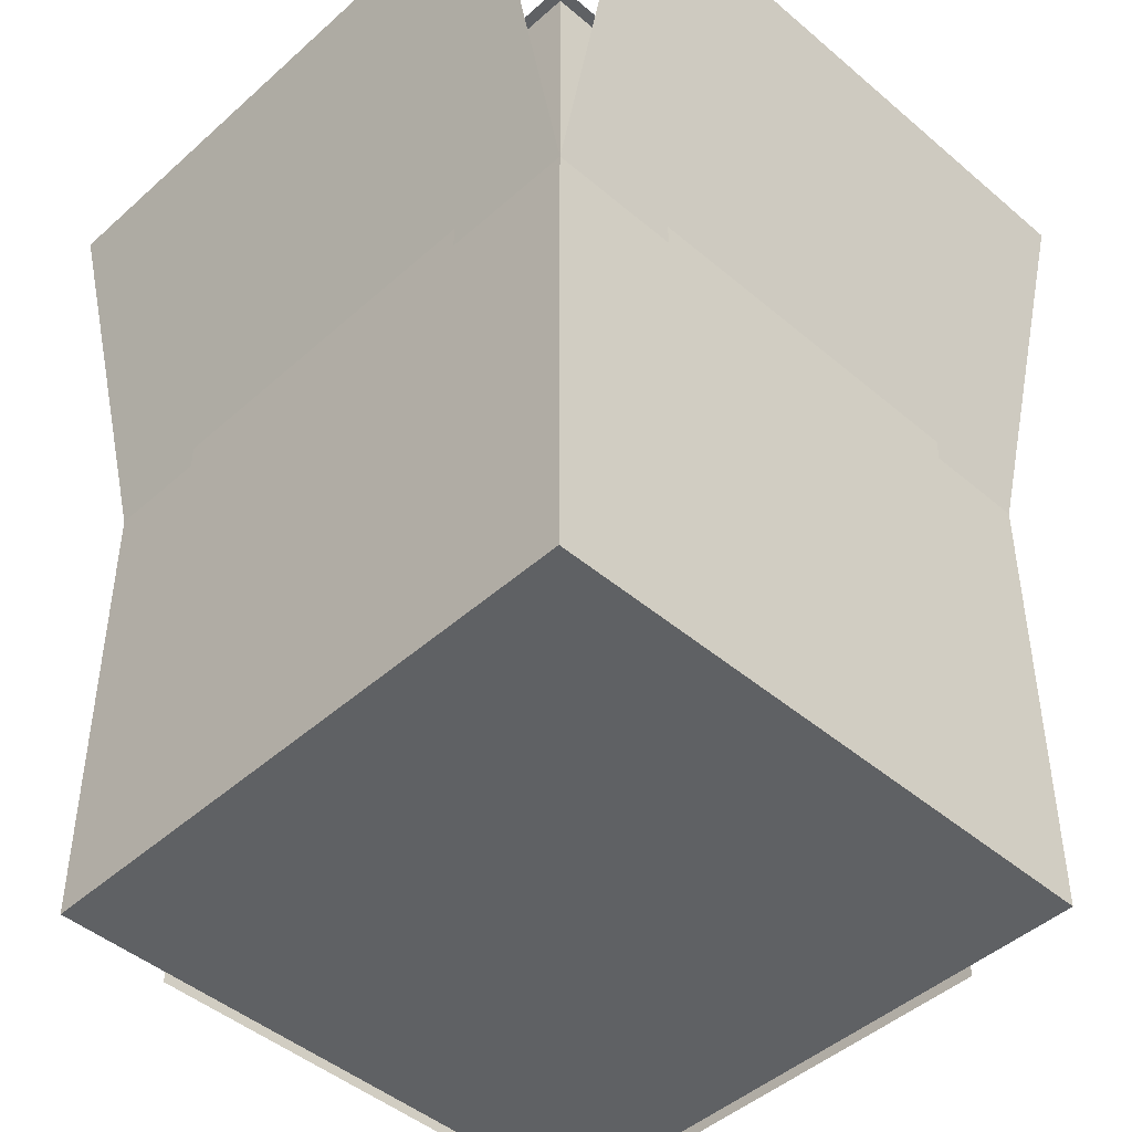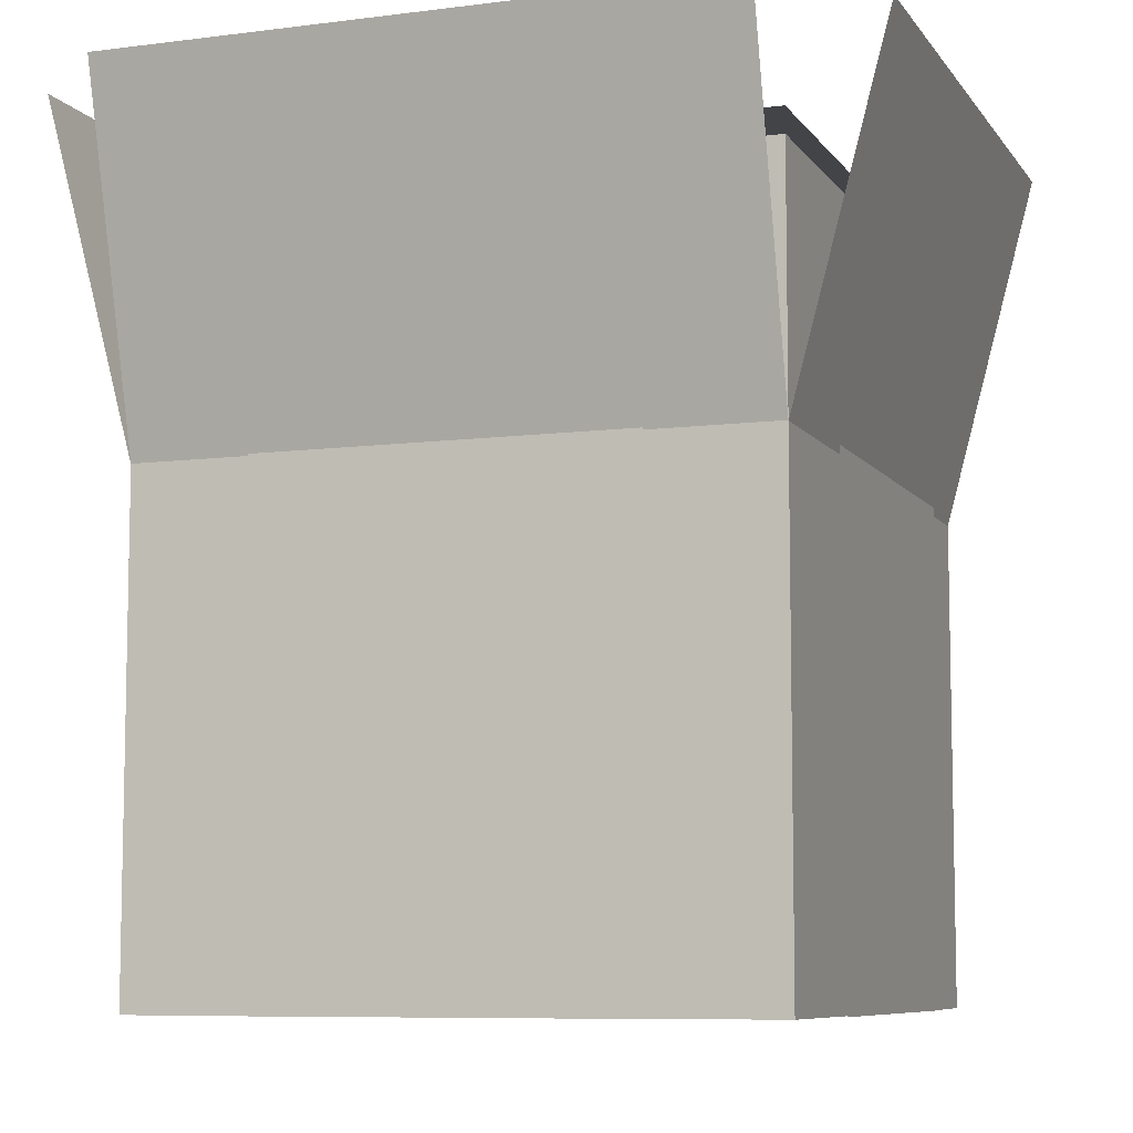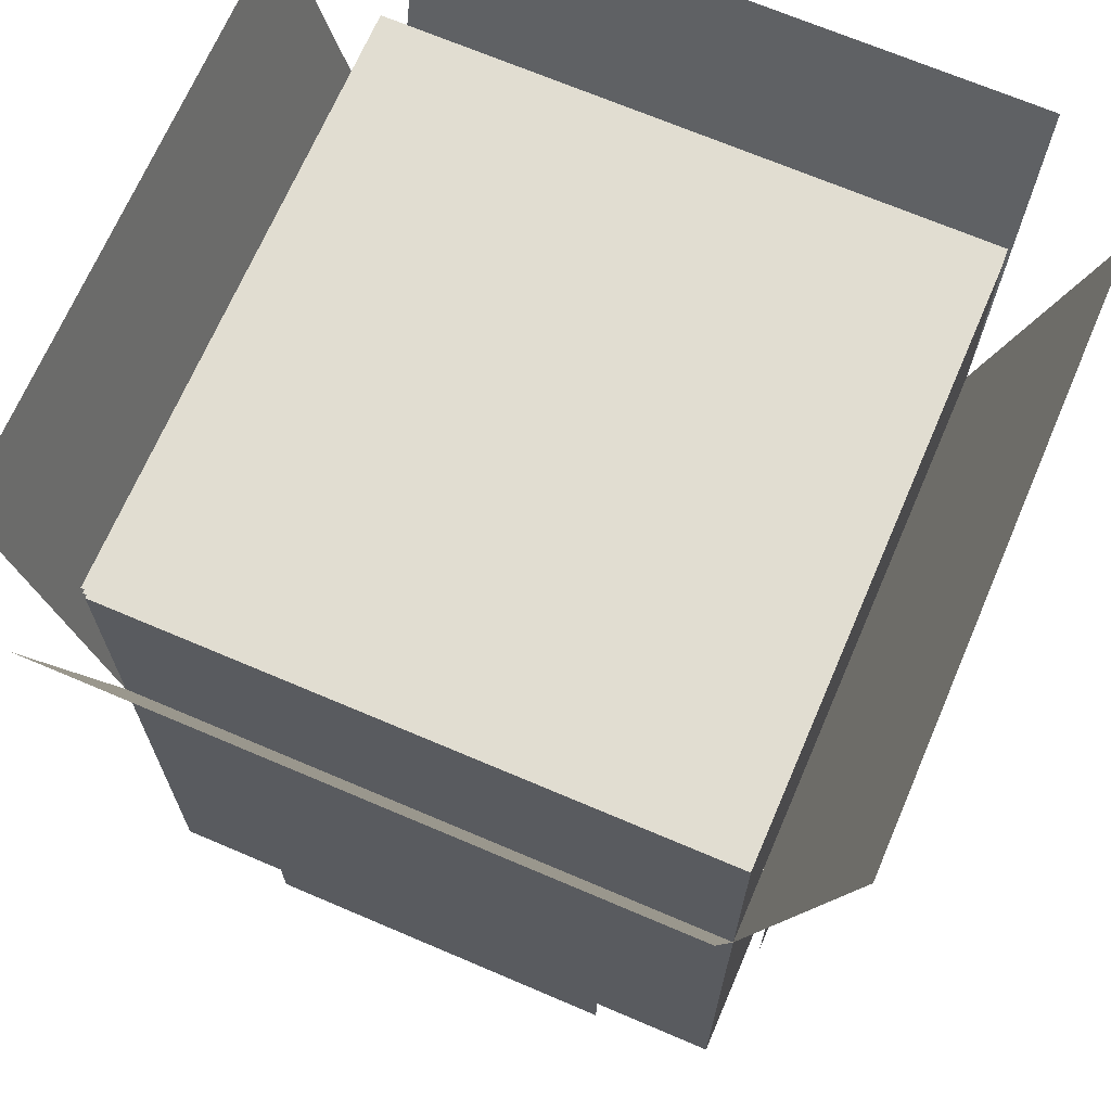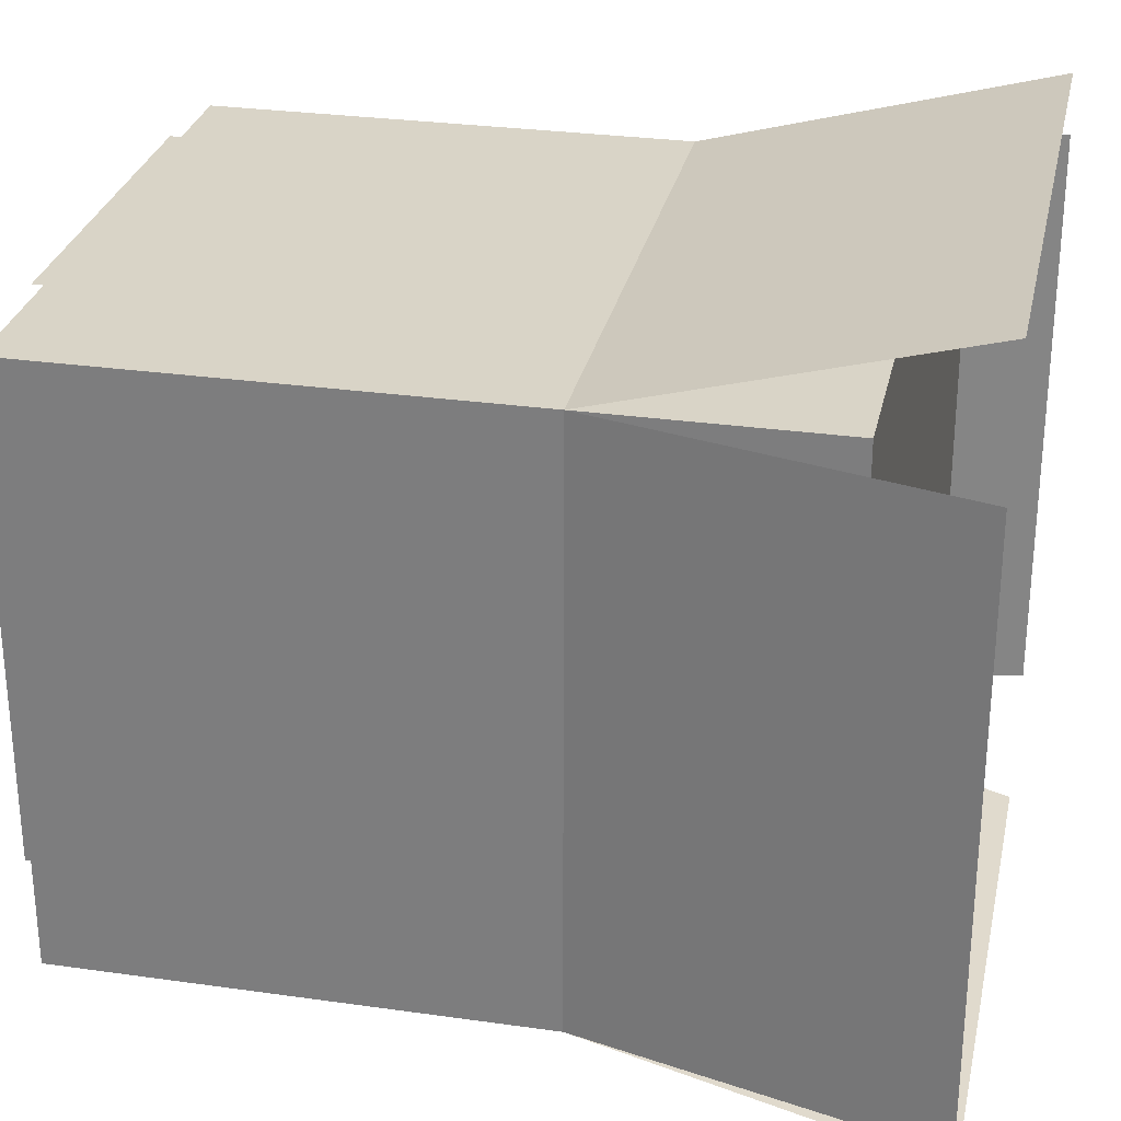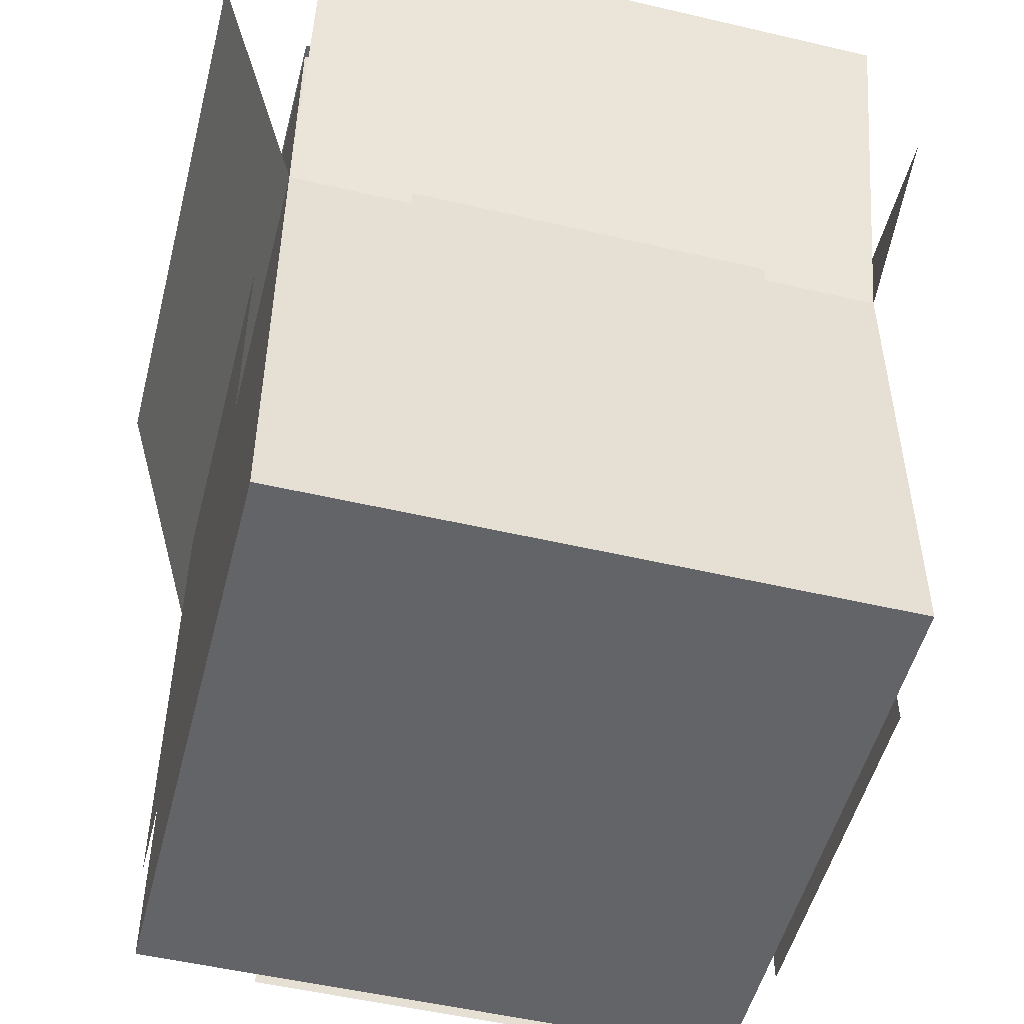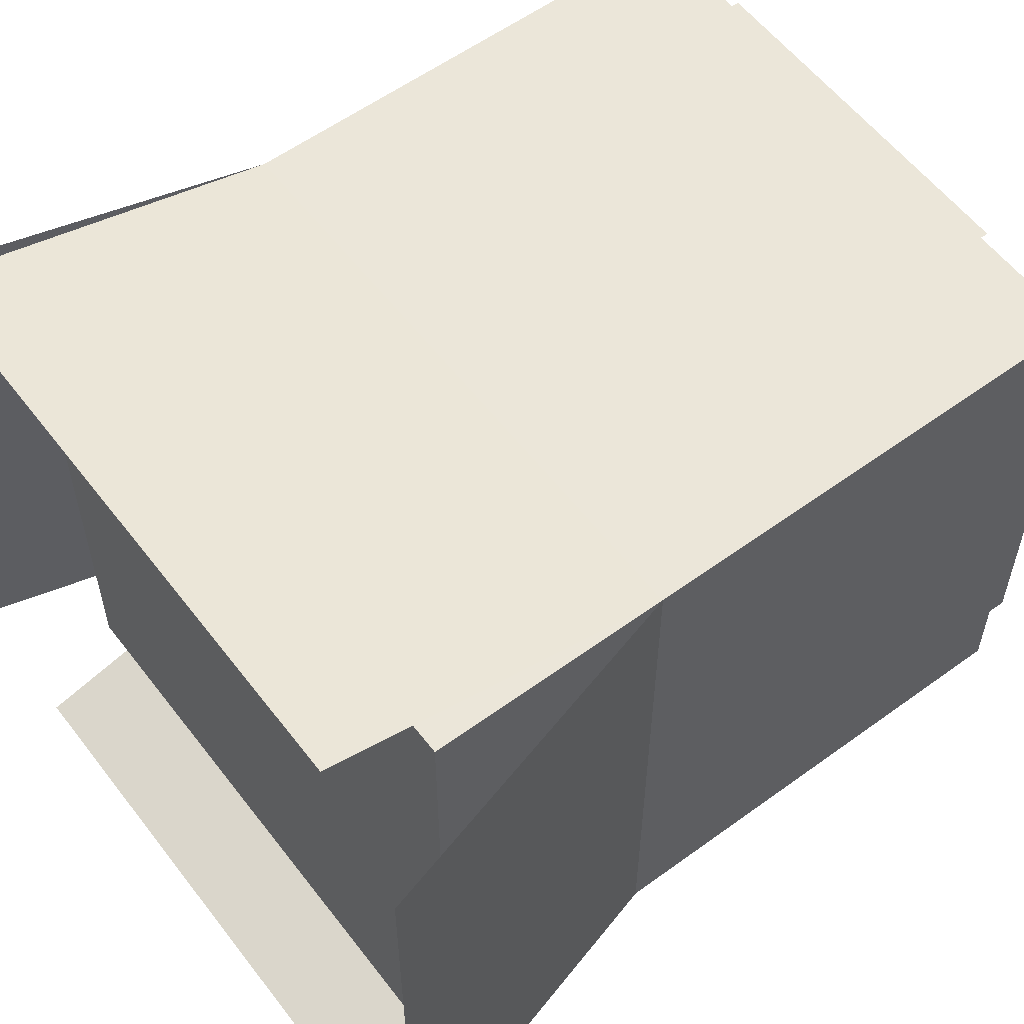
<metadata>
{"format":"obj","ext":"obj","renderer":"f3d","projection":"perspective","resolution":1024,"background":"white","views":[{"elev":-45.8,"azim":-134.3,"up":"+Y"},{"elev":-7.9,"azim":19.9,"up":"+Y"},{"elev":68.7,"azim":23.2,"up":"+Y"},{"elev":28.6,"azim":102.0,"up":"+Z"},{"elev":-51.2,"azim":75.7,"up":"+Y"},{"elev":57.6,"azim":-127.1,"up":"+Z"}]}
</metadata>
<code>
o cube.165
v 0.3375 -0 0.4062
v 0.3375 -0 0.4062
v 0.3375 0.25 0.4062
v 0.3375 0.25 0.4062
v 0.3375 0 0.5938
v 0.3375 0.25 0.5938
v 0.3375 0 0.5938
v 0.3375 0.25 0.5938
f 1 2 3 4
f 5 1 4 6
f 7 5 6 8
f 2 7 8 3
f 8 6 4 3
f 2 1 5 7
o cube.166
v 0.6625 -0 0.4062
v 0.6625 -0 0.4062
v 0.6625 0.25 0.4062
v 0.6625 0.25 0.4062
v 0.6625 0 0.5938
v 0.6625 0.25 0.5938
v 0.6625 0 0.5938
v 0.6625 0.25 0.5938
f 9 10 11 12
f 13 9 12 14
f 15 13 14 16
f 10 15 16 11
f 16 14 12 11
f 10 9 13 15
o cube.167
v 0.5938 0 0.6625
v 0.4062 0 0.6625
v 0.4062 0.25 0.6625
v 0.5938 0.25 0.6625
v 0.5938 0 0.6625
v 0.5938 0.25 0.6625
v 0.4062 0 0.6625
v 0.4062 0.25 0.6625
f 17 18 19 20
f 21 17 20 22
f 23 21 22 24
f 18 23 24 19
f 24 22 20 19
f 18 17 21 23
o cube.168
v 0.5938 -0 0.3375
v 0.4062 -0 0.3375
v 0.4062 0.25 0.3375
v 0.5938 0.25 0.3375
v 0.5938 -0 0.3375
v 0.5938 0.25 0.3375
v 0.4062 -0 0.3375
v 0.4062 0.25 0.3375
f 25 26 27 28
f 29 25 28 30
f 31 29 30 32
f 26 31 32 27
f 32 30 28 27
f 26 25 29 31
o cube.169
v 0.6562 -0 0.3438
v 0.3438 -0 0.3438
v 0.3438 0.25 0.3438
v 0.6562 0.25 0.3438
v 0.6562 0 0.6562
v 0.6562 0.25 0.6562
v 0.3438 0 0.6562
v 0.3438 0.25 0.6562
f 33 34 35 36
f 37 33 36 38
f 39 37 38 40
f 34 39 40 35
f 40 38 36 35
f 34 33 37 39
o cube.170
v 0.6562 0.25 0.3438
v 0.6562 0.25 0.3438
v 0.7048 0.4311 0.3438
v 0.7048 0.4311 0.3438
v 0.6562 0.25 0.6562
v 0.7048 0.4311 0.6562
v 0.6562 0.25 0.6562
v 0.7048 0.4311 0.6562
f 41 42 43 44
f 45 41 44 46
f 47 45 46 48
f 42 47 48 43
f 48 46 44 43
f 42 41 45 47
o cube.171
v 0.3437 0.25 0.3438
v 0.3437 0.25 0.3438
v 0.2952 0.4311 0.3438
v 0.2952 0.4311 0.3438
v 0.3437 0.25 0.6562
v 0.2952 0.4311 0.6562
v 0.3437 0.25 0.6562
v 0.2952 0.4311 0.6562
f 49 50 51 52
f 53 49 52 54
f 55 53 54 56
f 50 55 56 51
f 56 54 52 51
f 50 49 53 55
o cube.172
v 0.6562 0.25 0.6562
v 0.3438 0.25 0.6562
v 0.3438 0.4311 0.7047
v 0.6562 0.4311 0.7047
v 0.6562 0.25 0.6562
v 0.6562 0.4311 0.7047
v 0.3438 0.25 0.6562
v 0.3438 0.4311 0.7047
f 57 58 59 60
f 61 57 60 62
f 63 61 62 64
f 58 63 64 59
f 64 62 60 59
f 58 57 61 63
o cube.173
v 0.6562 0.25 0.3438
v 0.3438 0.25 0.3438
v 0.3438 0.4311 0.2952
v 0.6562 0.4311 0.2952
v 0.6562 0.25 0.3438
v 0.6562 0.4311 0.2952
v 0.3438 0.25 0.3438
v 0.3438 0.4311 0.2952
f 65 66 67 68
f 69 65 68 70
f 71 69 70 72
f 66 71 72 67
f 72 70 68 67
f 66 65 69 71
o cube.174
v 0.6562 0.25 0.3438
v 0.3438 0.25 0.3438
v 0.3438 0.375 0.3438
v 0.6562 0.375 0.3438
v 0.6562 0.25 0.6562
v 0.6562 0.375 0.6562
v 0.3438 0.25 0.6562
v 0.3438 0.375 0.6562
f 73 74 75 76
f 77 73 76 78
f 79 77 78 80
f 74 79 80 75
f 80 78 76 75
f 74 73 77 79
o cube.175
v 0.6562 0.3812 0.3438
v 0.3438 0.3812 0.3438
v 0.3438 0.3812 0.3438
v 0.6562 0.3812 0.3438
v 0.6562 0.3812 0.6562
v 0.6562 0.3812 0.6562
v 0.3438 0.3812 0.6562
v 0.3438 0.3812 0.6562
f 81 82 83 84
f 85 81 84 86
f 87 85 86 88
f 82 87 88 83
f 88 86 84 83
f 82 81 85 87
o cube.176
v 0.6562 0.3875 0.3438
v 0.3438 0.3875 0.3438
v 0.3438 0.3875 0.3438
v 0.6562 0.3875 0.3438
v 0.6562 0.3875 0.6562
v 0.6562 0.3875 0.6562
v 0.3438 0.3875 0.6562
v 0.3438 0.3875 0.6562
f 89 90 91 92
f 93 89 92 94
f 95 93 94 96
f 90 95 96 91
f 96 94 92 91
f 90 89 93 95

</code>
